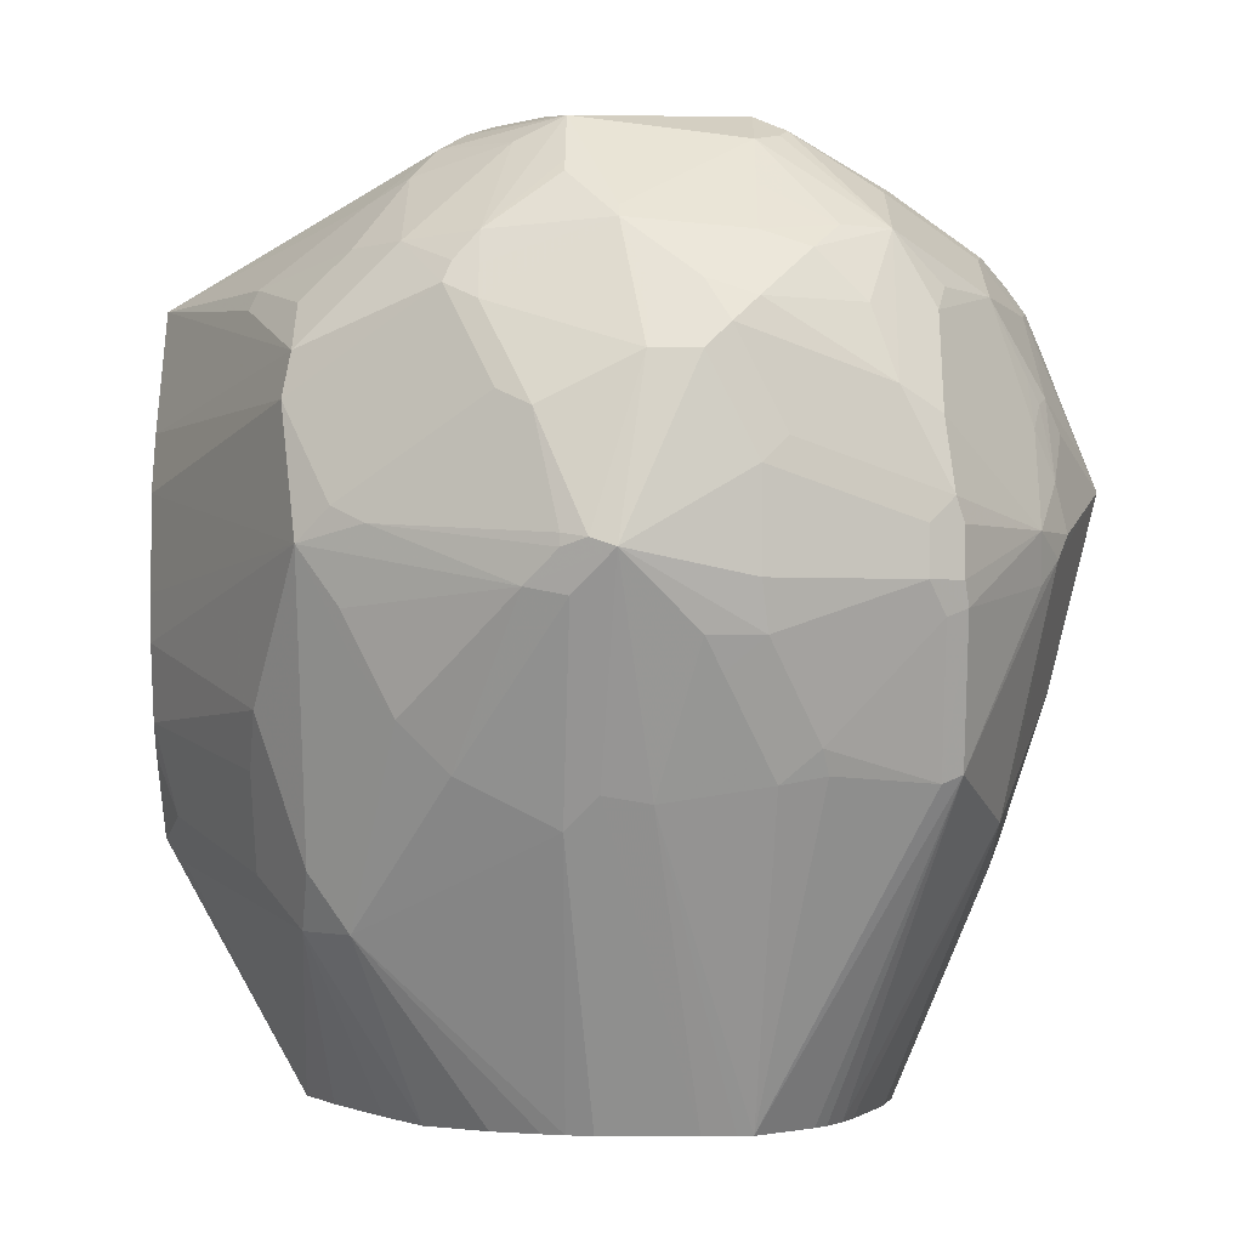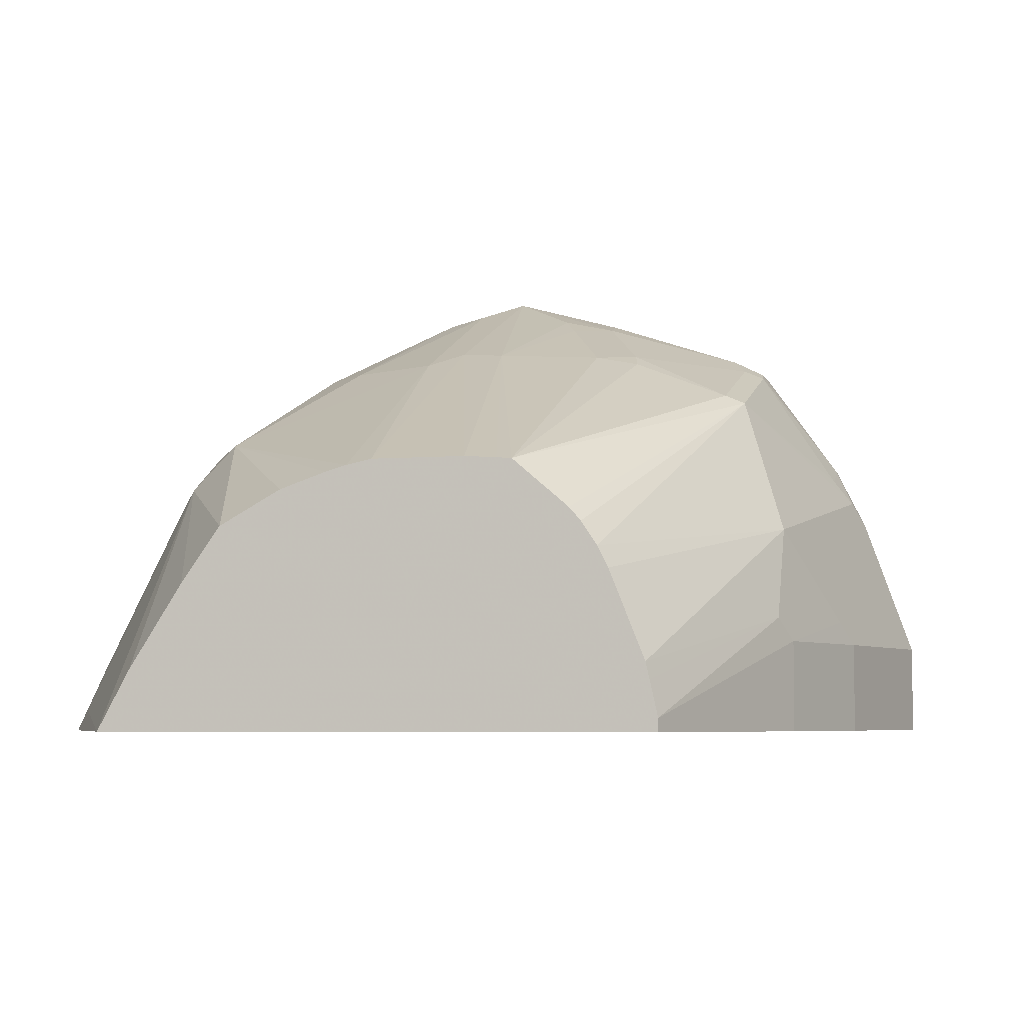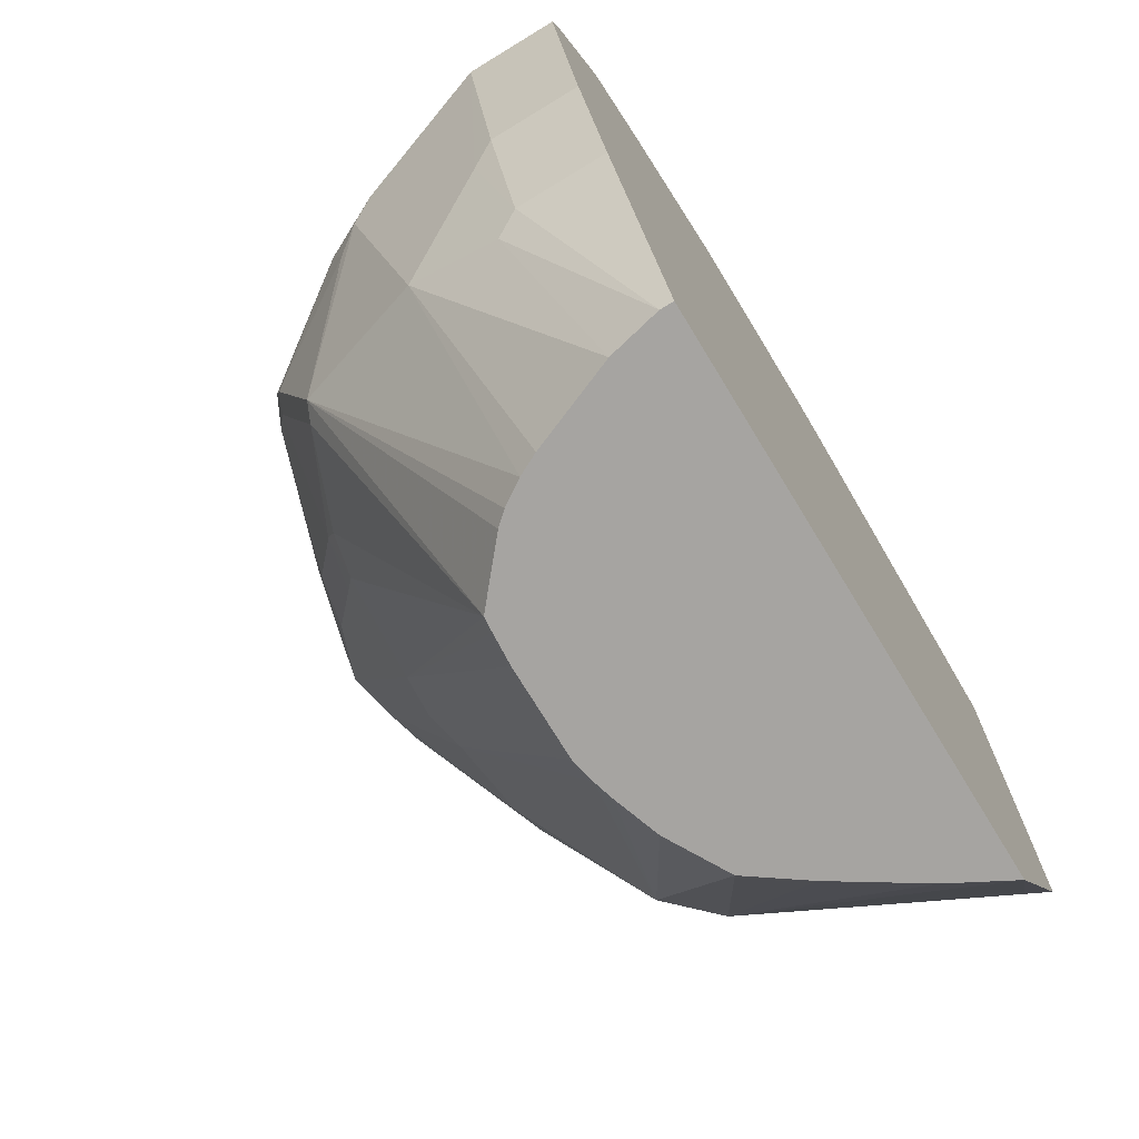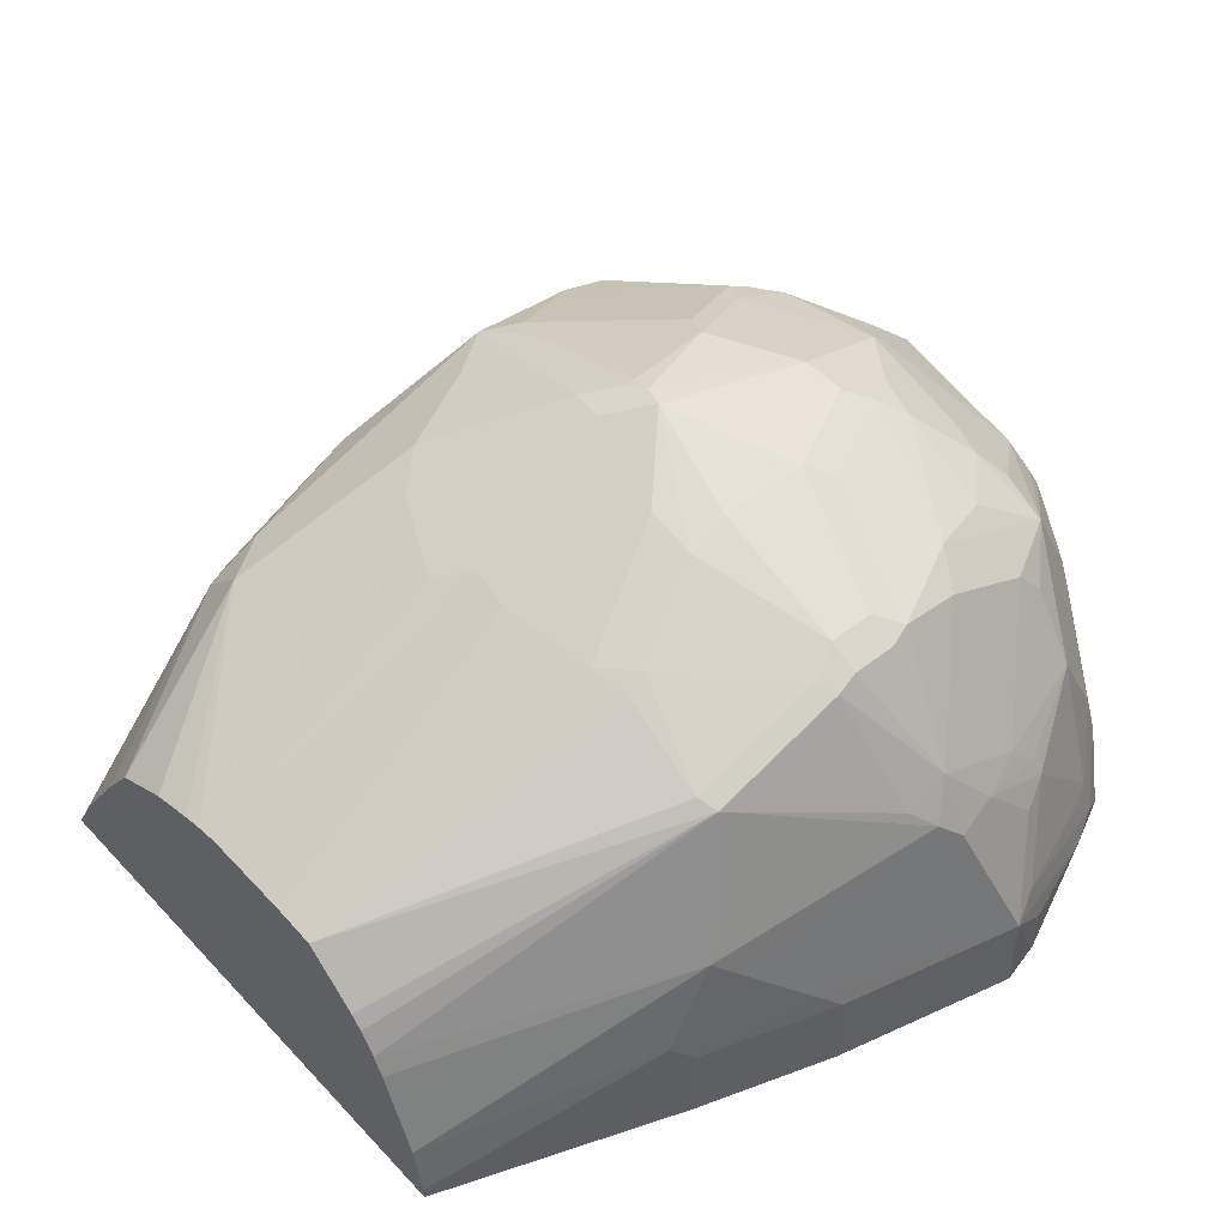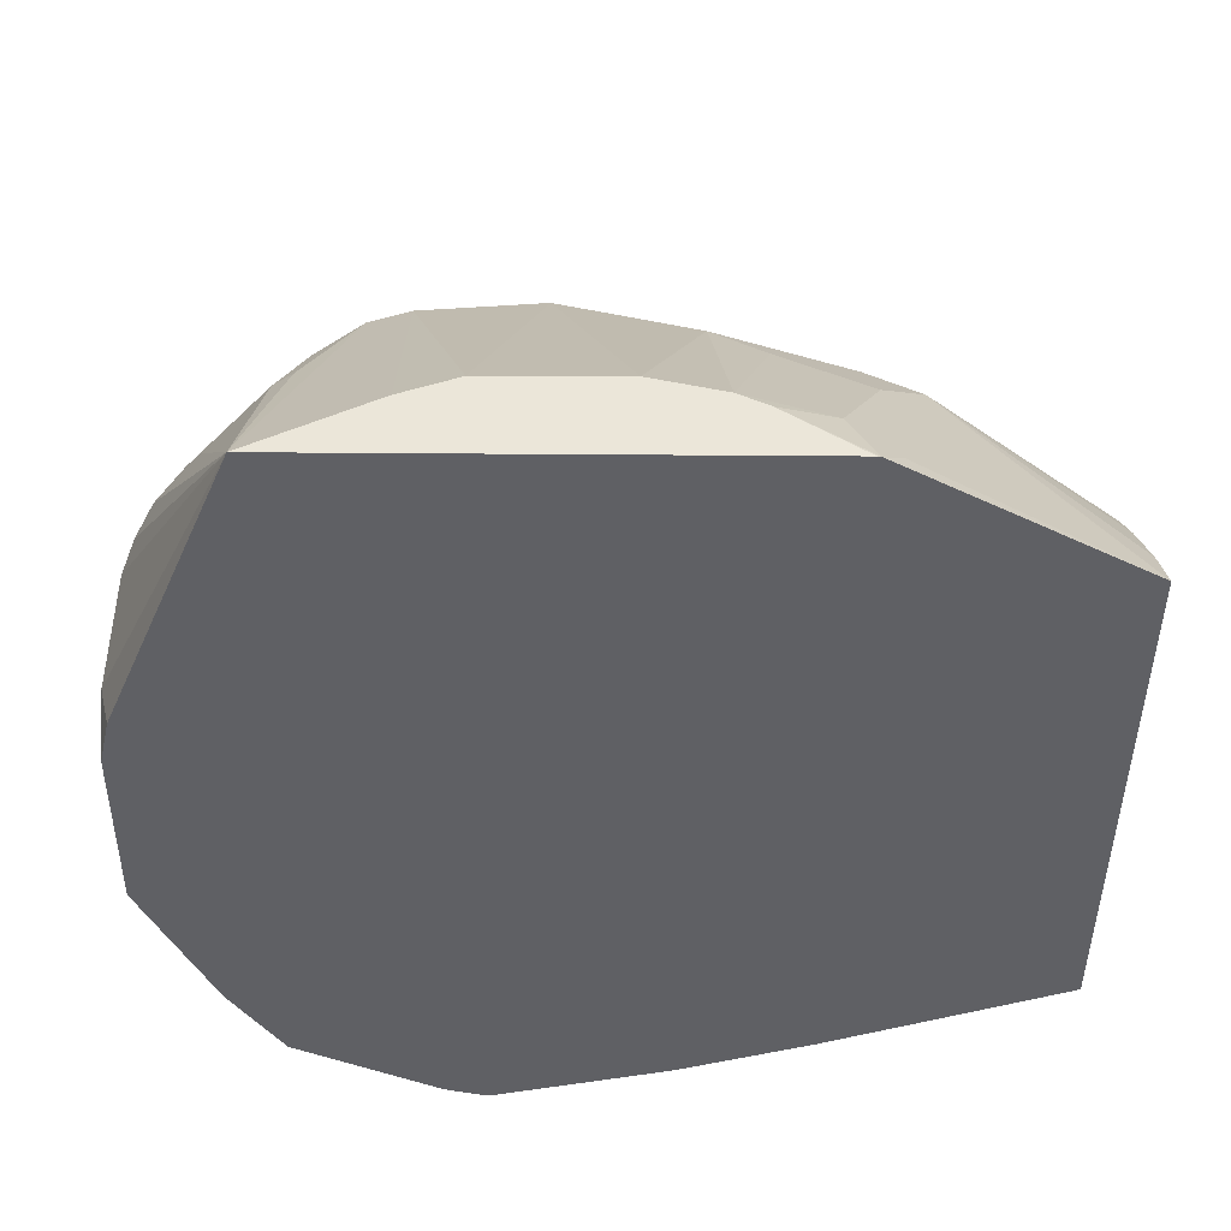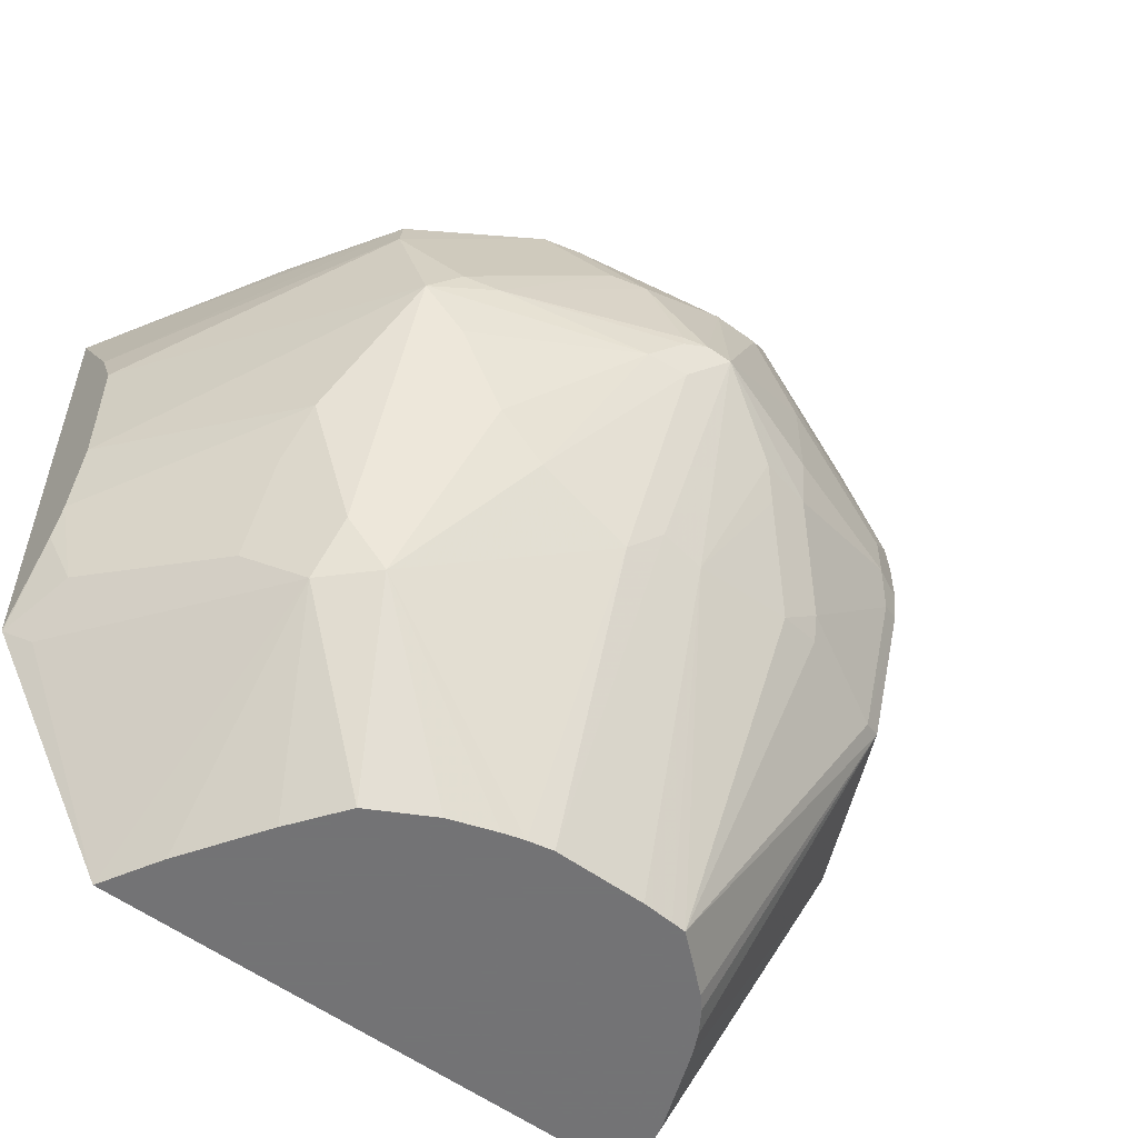
<metadata>
{"format":"obj","ext":"obj","renderer":"f3d","projection":"perspective","resolution":1024,"background":"white","views":[{"elev":-1.4,"azim":-179.4,"up":"+Z"},{"elev":-5.2,"azim":-165.5,"up":"+Y"},{"elev":-73.5,"azim":-58.7,"up":"+Z"},{"elev":49.8,"azim":-130.9,"up":"+Y"},{"elev":-43.7,"azim":89.5,"up":"+Y"},{"elev":-56.0,"azim":142.5,"up":"+Z"}]}
</metadata>
<code>
v -0.13 -0.0179 0.4457
v -0.1293 -0.0179 0.449
v -0.1269 -0.01547 0.4612
v -0.13 0.01857 0.4457
v -0.1114 -0.0179 0.3714
v -0.1257 -0.0179 0.4636
v -0.1114 1.293e-05 0.5014
v -0.1253 0.002331 0.4642
v -0.1052 0.006206 0.5138
v -0.1238 0.02477 0.4581
v -0.1052 0.06191 0.4766
v -0.1114 0.05571 0.4642
v -0.1068 0.07661 0.4457
v -0.1114 0.07429 0.4271
v -0.1068 0.08356 0.4178
v -0.1068 0.04644 0.3807
v -0.1068 0.02786 0.3621
v -0.1114 0.01857 0.3714
v -0.09283 -0.0179 0.3157
v -0.09666 -0.0179 0.5238
v -0.09901 -0.00618 0.5261
v -0.08666 0.02477 0.5323
v -0.1021 0.02323 0.5107
v -0.1068 0.02091 0.5014
v -0.09749 0.07198 0.4828
v -0.1021 0.06964 0.4735
v -0.08355 0.07893 0.5107
v -0.09901 0.09903 0.4271
v -0.1052 0.08666 0.4271
v -0.09901 0.08049 0.4642
v -0.0998 0.09283 0.4085
v -0.06962 0.1207 0.3436
v -0.08818 0.065 0.325
v -0.09283 0.05571 0.3343
v -0.09283 0.01857 0.3157
v -0.05568 -0.0179 0.2169
v -0.07441 -0.0179 0.5387
v -0.08666 -0.01237 0.5323
v -0.07734 -0.003084 0.5416
v -0.07427 0.01626 0.5432
v -0.08355 0.04179 0.5292
v -0.06189 0.04954 0.5447
v -0.06499 0.07893 0.5292
v -0.0464 0.116 0.5292
v -0.06499 0.1068 0.5107
v -0.06189 0.1176 0.5014
v -0.08045 0.1176 0.4457
v -0.06499 0.1439 0.4364
v -0.06806 0.1424 0.4271
v -0.06806 0.1424 0.4085
v -0.06962 0.1393 0.3992
v -0.06189 0.1362 0.4642
v -0.06189 0.1238 0.3405
v 4.88e-06 0.0852 0.2169
v -0.02211 0.06619 0.2169
v -0.02673 0.06091 0.2169
v -0.03291 0.05151 0.2169
v -0.03712 0.04309 0.2169
v -0.05106 0.008271 0.2169
v -0.08818 0.02786 0.3064
v -0.05568 -0.01263 0.2169
v 0.168 -0.0179 0.2169
v -0.06327 -0.0179 0.5461
v -0.06499 -0.009277 0.5478
v -0.05261 0.00311 0.554
v -0.05568 0.02091 0.5525
v -0.06499 0.02323 0.5478
v -0.0495 0.06191 0.5509
v -0.0464 0.07893 0.5478
v -0.01235 0.08049 0.5695
v -0.009276 0.0882 0.5664
v 4.88e-06 0.09903 0.5633
v -0.02784 0.1253 0.5292
v -0.01856 0.1369 0.5199
v -0.03712 0.1369 0.5014
v -0.0464 0.1346 0.4921
v -0.009276 0.1625 0.4549
v -0.05568 0.1486 0.4271
v -0.05568 0.1486 0.4085
v -0.0464 0.1439 0.4735
v 0.009285 0.1625 0.4921
v -0.06189 0.1424 0.3962
v -0.02087 0.1439 0.3528
v -0.02318 0.1393 0.3436
v 0.005973 0.08569 0.2169
v -0.006171 0.1424 0.3405
v 0.03485 0.1439 0.3343
v -0.05254 0.00159 0.2169
v 0.2221 -0.0179 0.3151
v 0.1548 0.006245 0.2169
v 0.1578 0.08356 0.2878
v 0.2135 -0.009277 0.3064
v 4.88e-06 -0.0179 0.5757
v 4.88e-06 0.07429 0.5757
v 0.06497 0.1021 0.571
v 0.04641 0.1393 0.5339
v 4.88e-06 0.1176 0.5447
v 4.88e-06 0.1362 0.5261
v 0.04641 0.1439 0.5292
v 0.0186 0.1547 0.5076
v 4.88e-06 0.1555 0.5014
v 4.88e-06 0.1671 0.4457
v 4.88e-06 0.1671 0.4085
v -0.002307 0.1625 0.39
v 0.0186 0.1609 0.4952
v 0.0186 0.1671 0.4828
v 4.88e-06 0.1486 0.3528
v 0.01239 0.1609 0.3776
v 0.0186 0.08652 0.2169
v 0.05258 0.1455 0.3374
v 0.0186 0.1671 0.39
v 0.04641 0.1811 0.4178
v 0.2135 0.009303 0.325
v 0.2225 0.004843 0.348
v 0.2225 -0.01767 0.3169
v 0.2225 -0.0179 0.3165
v 0.1333 0.03974 0.2169
v 0.1392 0.1021 0.2878
v 0.1547 0.09903 0.3095
v 0.1764 0.08356 0.3436
v 0.1733 0.08049 0.3281
v 0.1764 0.065 0.3064
v 0.1176 0.06191 0.2169
v 0.07494 -0.0179 0.5757
v 0.07425 0.07429 0.5757
v 0.08356 0.08356 0.571
v 0.1114 0.07429 0.5641
v 0.08356 0.1021 0.5617
v 0.09284 0.1362 0.5261
v 0.06497 0.1207 0.5525
v 0.06497 0.1253 0.5478
v 0.09284 0.1424 0.5138
v 0.09284 0.1486 0.5014
v 0.03716 0.1671 0.4828
v 0.03716 0.1609 0.4952
v 0.03716 0.1547 0.5076
v 0.05569 0.08652 0.2169
v 0.0619 0.1733 0.4023
v 0.06497 0.1393 0.325
v 0.05569 0.1795 0.4209
v 0.06497 0.1764 0.4178
v 0.07735 0.1702 0.4054
v 0.2225 0.01123 0.3602
v 0.2225 -0.0179 0.5182
v 0.1173 0.06204 0.2169
v 0.09284 0.07562 0.2169
v 0.07425 0.08201 0.2169
v 0.06583 0.08442 0.2169
v 0.1021 0.1393 0.3436
v 0.1207 0.1393 0.3621
v 0.1733 0.09903 0.3652
v 0.1362 0.1362 0.3838
v 0.1547 0.1362 0.4209
v 0.09509 -0.0179 0.5712
v 0.09284 1.293e-05 0.5757
v 0.09284 0.05571 0.5757
v 0.1021 0.065 0.571
v 0.1207 0.08356 0.5525
v 0.1362 0.07429 0.5447
v 0.1207 0.1207 0.5246
v 0.1021 0.1393 0.5153
v 0.1052 0.1424 0.5076
v 0.08663 0.1609 0.4704
v 0.07425 0.1671 0.4642
v 0.05569 0.1625 0.4851
v 0.06497 0.1764 0.4225
v 0.13 0.1486 0.4271
v 0.1392 0.1393 0.3992
v 0.2225 0.01877 0.3898
v 0.2225 0.009108 0.4688
v 0.1578 0.1207 0.4875
v 0.1795 0.0681 0.5076
v 0.1764 0.065 0.5153
v 0.1424 0.1424 0.4333
v 0.1609 0.1238 0.4704
v 0.2225 0.01844 0.4456
v 0.2225 0.01877 0.4083
v 0.1392 0.1021 0.5246
v 0.1578 0.1021 0.506
v 0.1392 0.1207 0.506
f 96 99 97
f 99 133 134
f 99 132 133
f 99 129 132
f 99 131 129
f 99 130 131
f 97 99 98
f 96 130 99
f 93 155 156
f 95 128 129
f 95 127 128
f 95 126 127
f 95 125 126
f 94 125 95
f 93 125 94
f 93 156 125
f 93 124 155
f 95 129 130
f 99 134 135
f 105 135 134
f 99 136 100
f 113 120 143
f 91 123 118
f 112 142 138
f 112 141 142
f 112 140 141
f 112 134 140
f 110 112 138
f 110 139 137
f 110 138 139
f 109 110 137
f 106 134 112
f 105 134 106
f 104 112 111
f 104 111 108
f 103 112 104
f 102 112 103
f 102 106 112
f 100 135 105
f 100 136 135
f 99 135 136
f 91 117 123
f 83 86 84
f 91 122 113
f 81 101 100
f 80 101 81
f 79 83 82
f 79 104 83
f 79 103 104
f 78 103 79
f 78 102 103
f 77 81 102
f 81 100 105
f 77 102 78
f 75 101 80
f 74 101 75
f 74 100 101
f 74 99 100
f 74 98 99
f 73 98 74
f 73 97 98
f 113 143 114
f 75 80 76
f 81 105 106
f 81 106 102
f 83 107 86
f 91 121 122
f 91 120 121
f 91 151 120
f 91 119 151
f 91 118 119
f 90 117 91
f 89 92 113
f 89 115 116
f 89 114 115
f 89 113 114
f 87 112 110
f 87 111 112
f 87 108 111
f 87 107 108
f 87 110 109
f 86 107 87
f 85 87 109
f 83 108 107
f 83 104 108
f 91 113 92
f 113 122 120
f 140 166 141
f 114 169 177
f 153 174 175
f 153 167 174
f 151 153 169
f 150 153 152
f 150 168 153
f 144 155 154
f 144 156 155
f 144 157 156
f 153 175 176
f 144 173 159
f 144 171 172
f 144 170 171
f 143 151 169
f 142 153 168
f 142 167 153
f 142 150 149
f 142 168 150
f 141 167 142
f 144 172 173
f 153 176 177
f 153 177 169
f 158 159 173
f 173 179 178
f 172 179 173
f 171 179 172
f 171 180 179
f 170 175 171
f 170 176 175
f 164 167 166
f 163 167 164
f 163 174 167
f 163 175 174
f 162 175 163
f 162 171 175
f 162 180 171
f 160 180 162
f 160 179 180
f 160 178 179
f 160 162 161
f 158 178 160
f 158 173 178
f 141 166 167
f 114 143 169
f 140 164 166
f 138 149 139
f 120 151 143
f 120 122 121
f 119 153 151
f 119 152 153
f 118 152 119
f 118 150 152
f 118 149 150
f 118 139 149
f 124 154 155
f 118 148 139
f 118 146 147
f 118 145 146
f 118 123 145
f 114 116 115
f 114 144 116
f 114 170 144
f 114 176 170
f 114 177 176
f 118 147 148
f 125 156 126
f 126 156 157
f 126 157 127
f 138 142 149
f 137 139 148
f 134 164 140
f 134 165 164
f 133 162 163
f 133 165 134
f 133 164 165
f 133 163 164
f 132 162 133
f 129 131 130
f 129 162 132
f 129 161 162
f 129 160 161
f 128 160 129
f 128 158 160
f 127 159 158
f 127 144 159
f 127 157 144
f 127 158 128
f 72 97 73
f 72 96 97
f 95 130 96
f 72 94 95
f 17 34 35
f 16 34 17
f 15 34 16
f 15 33 34
f 15 32 33
f 15 31 32
f 15 28 31
f 15 29 28
f 17 35 18
f 14 29 15
f 13 26 30
f 13 29 14
f 13 28 29
f 11 27 25
f 11 23 27
f 11 24 23
f 11 13 12
f 11 26 13
f 13 30 28
f 19 35 61
f 19 61 36
f 20 37 38
f 28 51 31
f 28 50 51
f 28 49 50
f 28 48 49
f 28 47 48
f 27 46 30
f 27 45 46
f 27 44 45
f 27 43 44
f 27 41 43
f 25 27 30
f 25 30 26
f 23 41 27
f 22 42 41
f 22 40 42
f 21 40 22
f 21 39 40
f 21 38 39
f 20 38 21
f 11 25 26
f 28 30 47
f 10 24 11
f 9 23 24
f 1 20 6
f 1 37 20
f 1 63 37
f 1 93 63
f 1 124 93
f 1 154 124
f 1 144 154
f 1 116 144
f 1 6 2
f 1 89 116
f 1 36 62
f 1 19 36
f 1 5 19
f 1 18 5
f 1 4 18
f 1 3 4
f 1 2 3
f 72 95 96
f 1 62 89
f 2 6 3
f 3 6 7
f 3 7 8
f 9 41 23
f 9 22 41
f 9 21 22
f 6 21 7
f 6 20 21
f 5 35 19
f 5 18 35
f 4 17 18
f 4 16 17
f 4 15 16
f 4 14 15
f 4 13 14
f 4 12 13
f 4 11 12
f 4 10 11
f 4 9 10
f 4 7 9
f 4 8 7
f 3 8 4
f 9 24 10
f 30 46 52
f 7 21 9
f 31 51 32
f 51 79 82
f 50 79 51
f 48 81 77
f 48 80 81
f 48 52 80
f 48 50 49
f 48 79 50
f 48 78 79
f 51 82 53
f 48 77 78
f 46 76 52
f 44 46 45
f 44 76 46
f 44 75 76
f 44 74 75
f 44 73 74
f 44 72 73
f 44 71 72
f 47 52 48
f 52 76 80
f 53 82 83
f 53 84 54
f 71 94 72
f 30 52 47
f 70 94 71
f 68 70 69
f 67 70 68
f 66 70 67
f 66 94 70
f 65 94 66
f 65 93 94
f 64 93 65
f 63 93 64
f 62 92 89
f 62 91 92
f 62 90 91
f 60 88 61
f 59 88 60
f 54 87 85
f 54 86 87
f 54 84 86
f 44 70 71
f 44 69 70
f 53 83 84
f 42 68 69
f 36 55 54
f 36 56 55
f 36 57 56
f 36 58 57
f 36 59 58
f 36 88 59
f 36 61 88
f 35 60 61
f 33 60 34
f 33 59 60
f 33 58 59
f 33 57 58
f 32 57 33
f 32 56 57
f 32 55 56
f 32 54 55
f 43 69 44
f 32 53 54
f 32 51 53
f 36 54 85
f 36 85 109
f 34 60 35
f 40 65 66
f 41 42 69
f 40 67 68
f 40 66 67
f 41 69 43
f 39 65 40
f 39 64 65
f 38 64 39
f 36 109 137
f 37 64 38
f 36 90 62
f 36 117 90
f 36 123 117
f 36 145 123
f 36 146 145
f 36 147 146
f 36 148 147
f 36 137 148
f 37 63 64
f 40 68 42

</code>
